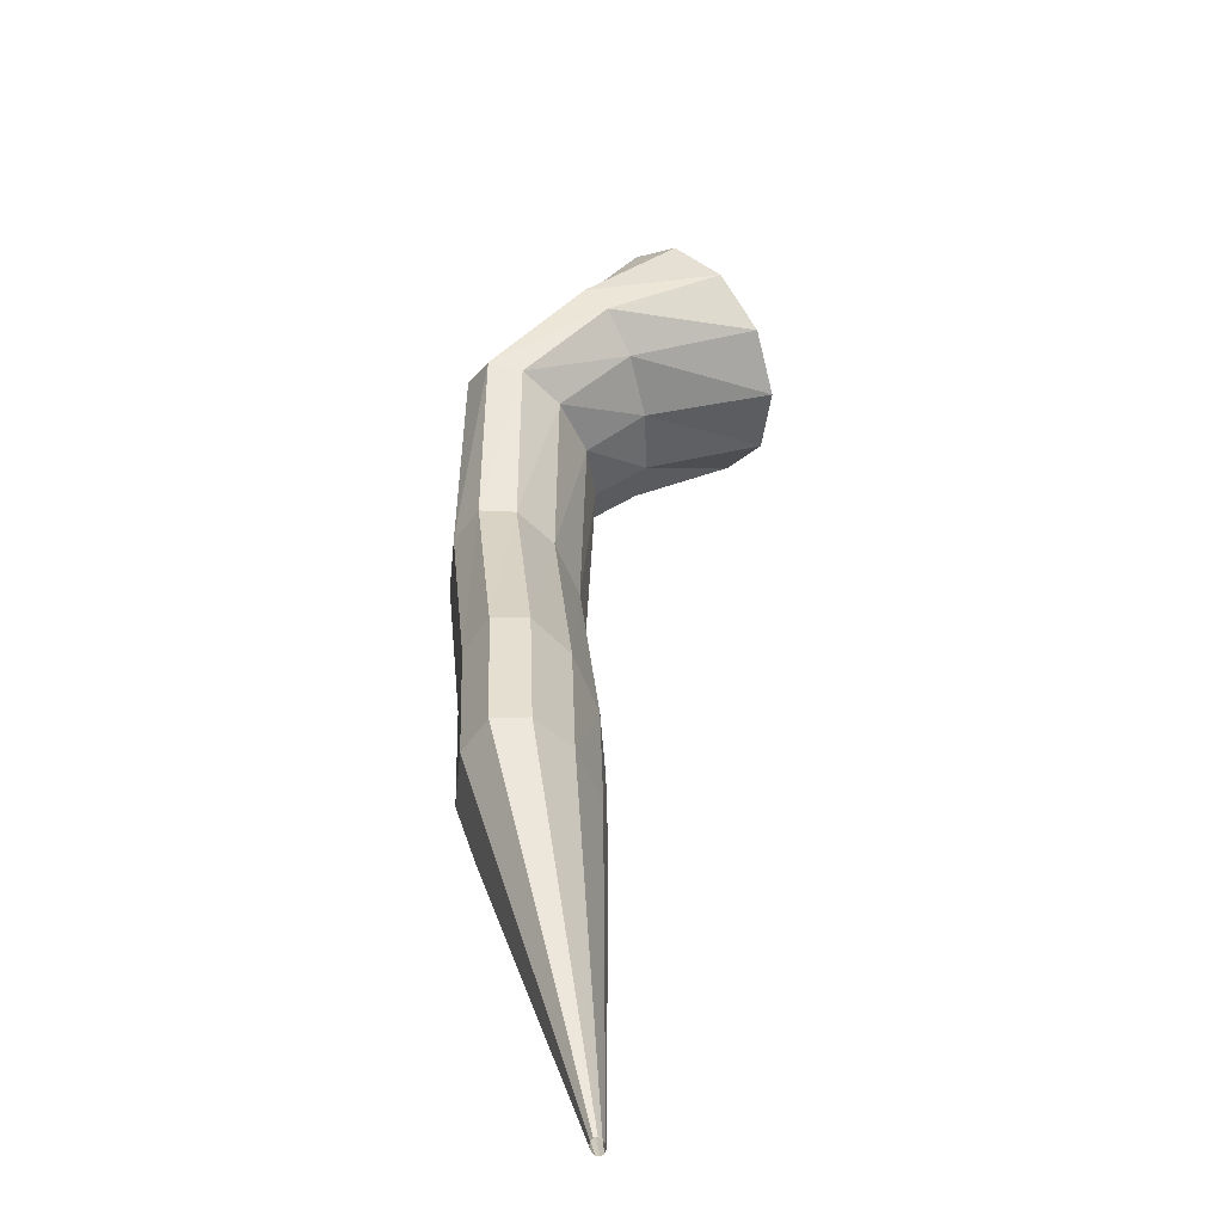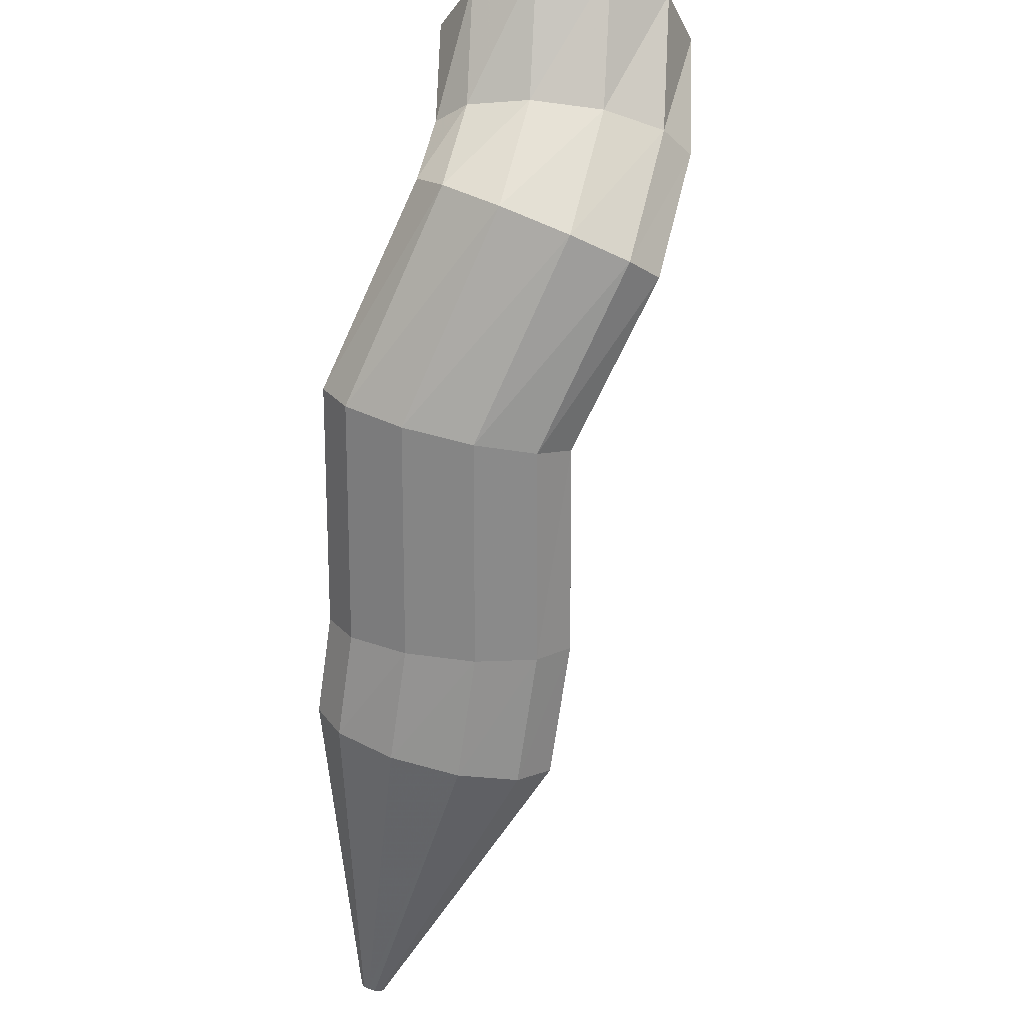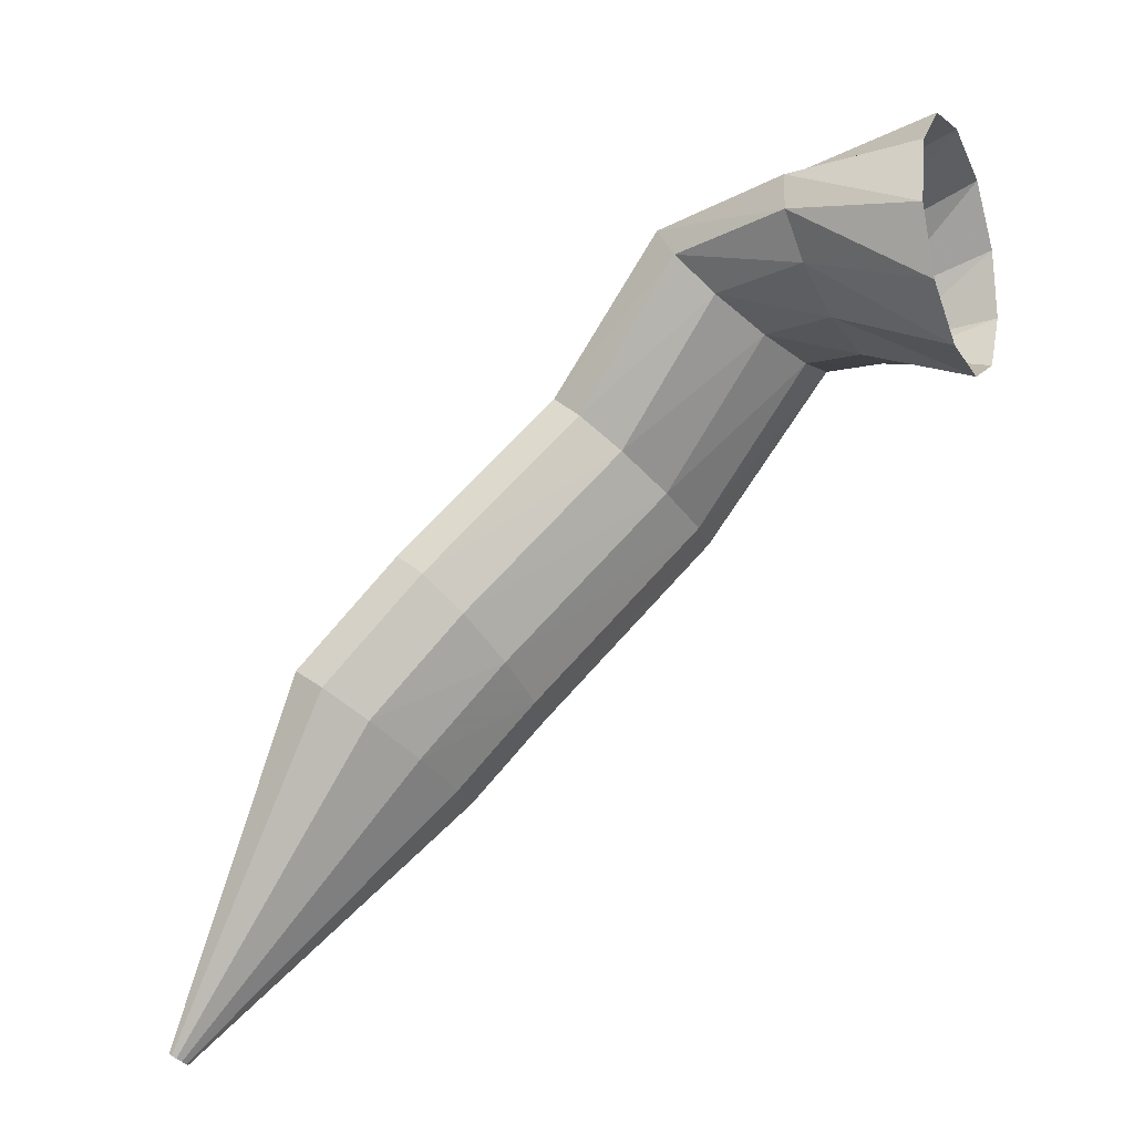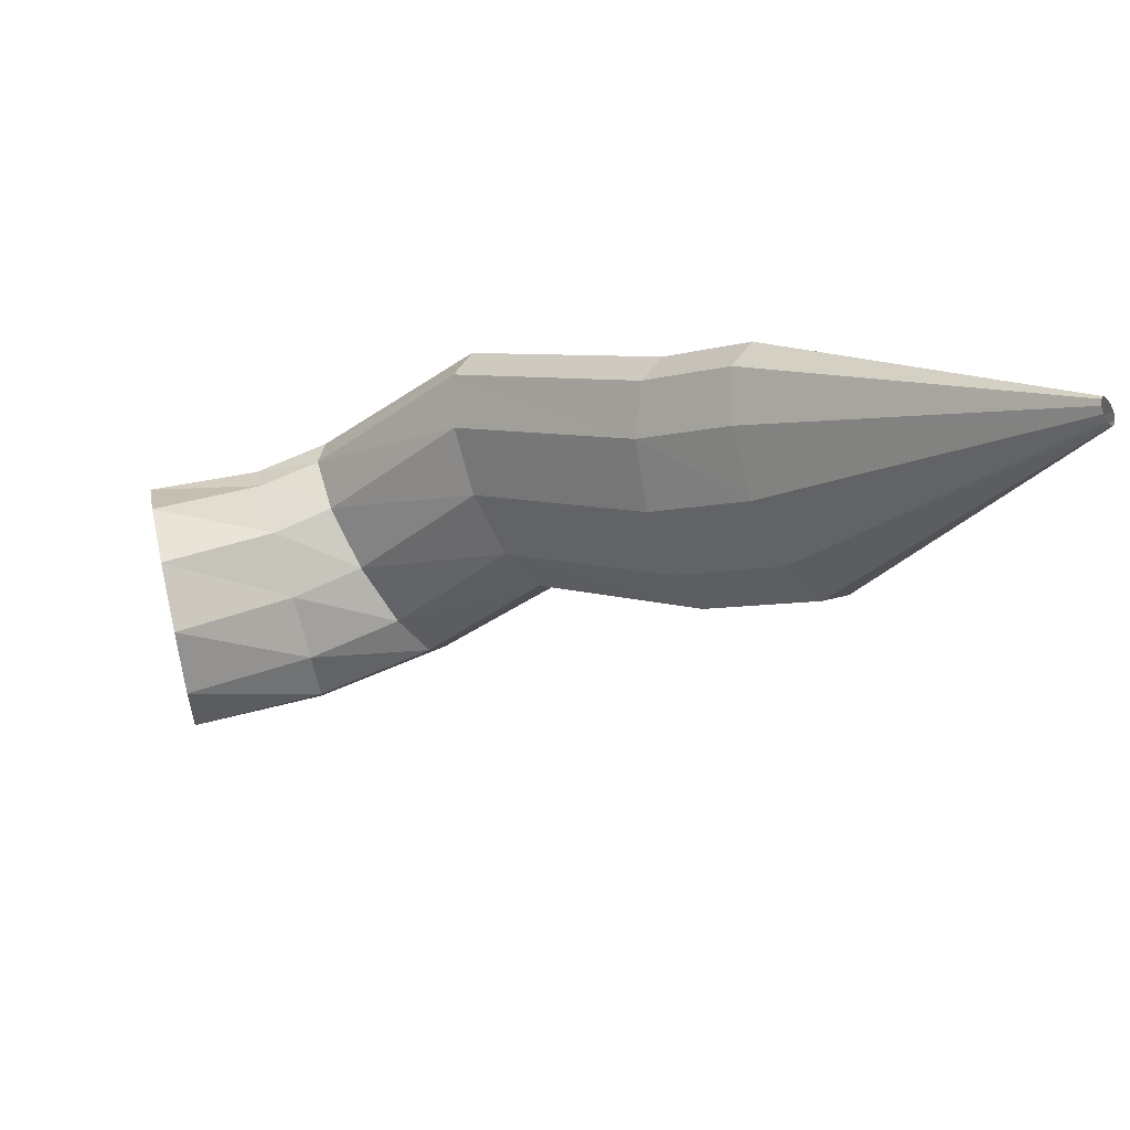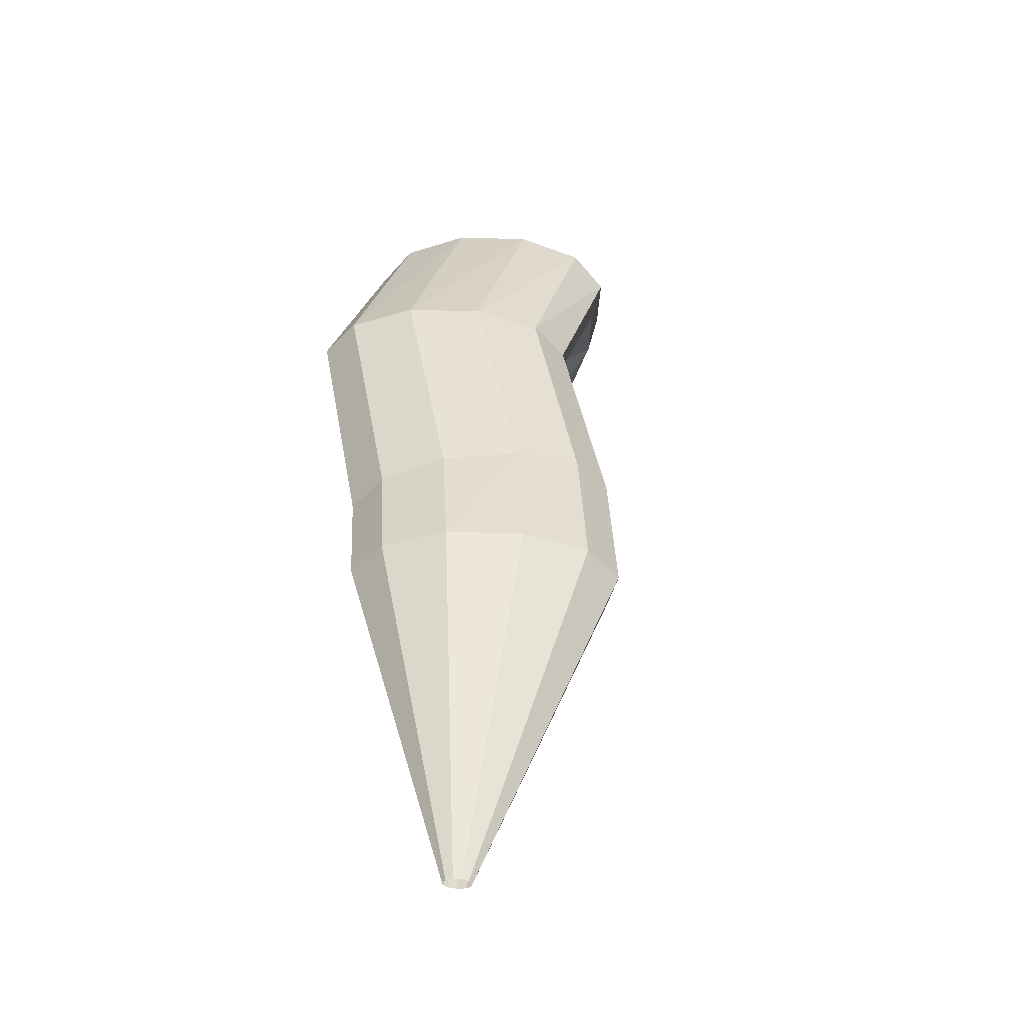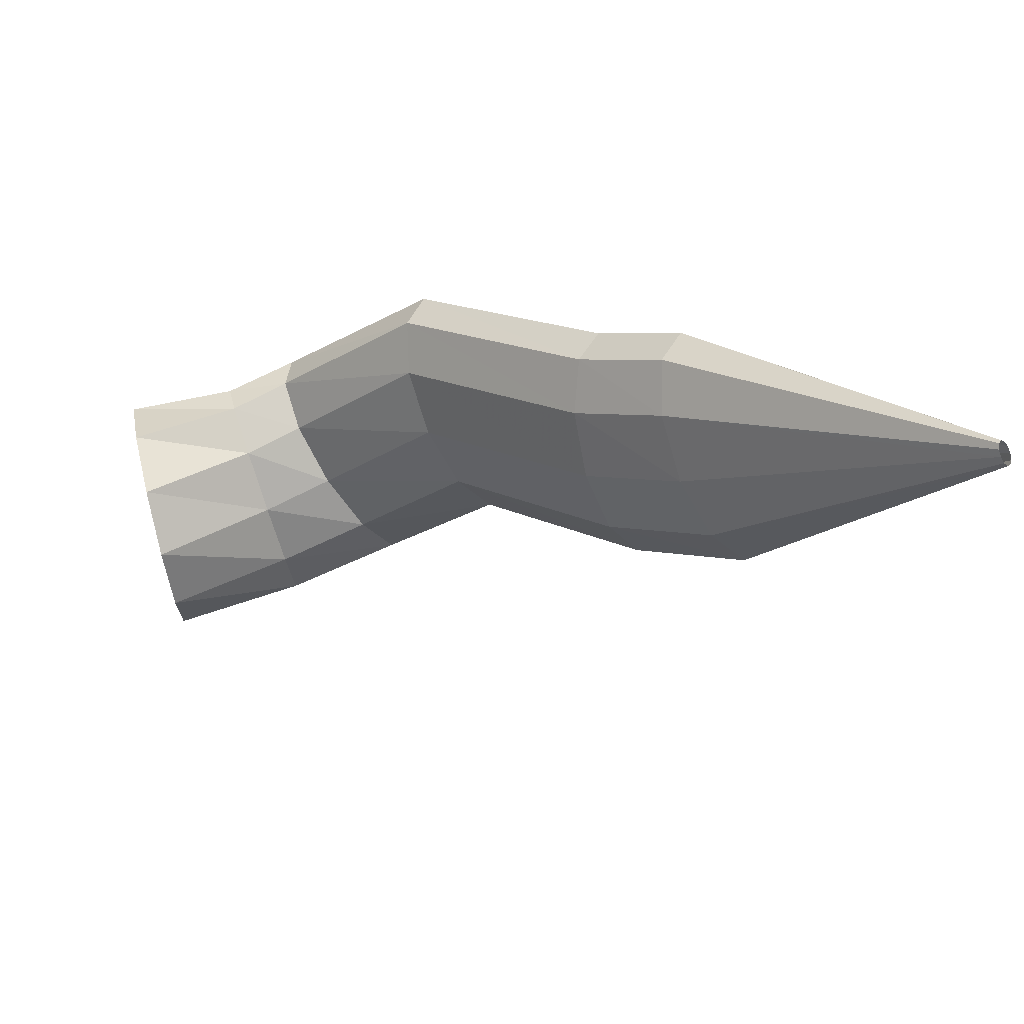
<metadata>
{"format":"obj","ext":"obj","renderer":"f3d","projection":"perspective","resolution":1024,"background":"white","views":[{"elev":23.7,"azim":-50.2,"up":"+Z"},{"elev":72.1,"azim":-96.0,"up":"+Y"},{"elev":-42.2,"azim":14.9,"up":"+Y"},{"elev":-76.1,"azim":-179.0,"up":"+Y"},{"elev":-4.9,"azim":-109.8,"up":"+Y"},{"elev":-65.0,"azim":-178.1,"up":"+Y"}]}
</metadata>
<code>
g tube1
v 108.8 150.7 131.8
v 108.9 150.7 131.5
v 108.9 150.8 131.3
v 108.8 150.9 131.2
v 108.7 151 131.3
v 108.5 151 131.5
v 108.4 151 131.8
v 108.4 150.9 132
v 108.4 150.8 132.1
v 108.6 150.7 132.1
v 108.7 150.7 132
v 108.8 150.7 131.8
v 119.1 159.4 136.3
v 119.8 159.7 133.6
v 119.8 160.5 131.7
v 119 161.5 131
v 117.7 162.4 131.8
v 116.4 162.9 133.8
v 115.4 162.8 136.4
v 115 162.2 138.8
v 115.5 161.3 140.2
v 116.6 160.3 140.2
v 117.9 159.6 138.7
v 119.1 159.4 136.3
v 122.7 162.5 137.3
v 123.1 162.6 134.6
v 122.9 163.2 132.6
v 122.1 164.2 131.9
v 120.9 165.2 132.7
v 119.8 166 134.8
v 119.2 166.2 137.6
v 119.1 165.8 140
v 119.6 165 141.4
v 120.6 164 141.4
v 121.8 163 139.8
v 122.7 162.5 137.3
v 129.3 169.1 138
v 130 169.4 135.4
v 130 170.3 133.4
v 129.3 171.4 132.8
v 128.1 172.3 133.6
v 126.8 172.9 135.6
v 125.8 172.8 138.3
v 125.5 172.2 140.7
v 125.8 171.2 142
v 126.8 170.1 141.9
v 128.1 169.3 140.4
v 129.3 169.1 138
v 134.1 172.8 141.8
v 135.3 173.3 139.4
v 135.9 174.5 137.7
v 135.7 175.8 137.2
v 134.7 177 138.1
v 133.4 177.6 140.1
v 132 177.4 142.5
v 131.1 176.5 144.7
v 130.9 175.2 145.8
v 131.5 173.9 145.6
v 132.7 173 144.1
v 134.1 172.8 141.8
v 136.8 172 142.7
v 137.5 172.4 140.1
v 138.1 173.5 138.4
v 138.5 174.9 138.1
v 138.4 176.1 139.3
v 138 176.8 141.7
v 137.3 176.8 144.4
v 136.6 175.9 146.7
v 136.1 174.6 147.7
v 136 173.3 147.3
v 136.3 172.3 145.4
v 136.8 172 142.7
v 141.2 168.7 143.2
v 141.7 169.6 140.6
v 142.3 171.8 138.9
v 142.8 174.5 138.7
v 143.1 177 140
v 143 178.4 142.5
v 142.6 178.3 145.3
v 142 176.7 147.5
v 141.4 174.1 148.5
v 141 171.4 147.9
v 140.9 169.3 146
v 141.2 168.7 143.2
f 1 2 14
f 14 13 1
f 2 3 15
f 15 14 2
f 3 4 16
f 16 15 3
f 4 5 17
f 17 16 4
f 5 6 18
f 18 17 5
f 6 7 19
f 19 18 6
f 7 8 20
f 20 19 7
f 8 9 21
f 21 20 8
f 9 10 22
f 22 21 9
f 10 11 23
f 23 22 10
f 11 12 24
f 24 23 11
f 13 14 26
f 26 25 13
f 14 15 27
f 27 26 14
f 15 16 28
f 28 27 15
f 16 17 29
f 29 28 16
f 17 18 30
f 30 29 17
f 18 19 31
f 31 30 18
f 19 20 32
f 32 31 19
f 20 21 33
f 33 32 20
f 21 22 34
f 34 33 21
f 22 23 35
f 35 34 22
f 23 24 36
f 36 35 23
f 25 26 38
f 38 37 25
f 26 27 39
f 39 38 26
f 27 28 40
f 40 39 27
f 28 29 41
f 41 40 28
f 29 30 42
f 42 41 29
f 30 31 43
f 43 42 30
f 31 32 44
f 44 43 31
f 32 33 45
f 45 44 32
f 33 34 46
f 46 45 33
f 34 35 47
f 47 46 34
f 35 36 48
f 48 47 35
f 37 38 50
f 50 49 37
f 38 39 51
f 51 50 38
f 39 40 52
f 52 51 39
f 40 41 53
f 53 52 40
f 41 42 54
f 54 53 41
f 42 43 55
f 55 54 42
f 43 44 56
f 56 55 43
f 44 45 57
f 57 56 44
f 45 46 58
f 58 57 45
f 46 47 59
f 59 58 46
f 47 48 60
f 60 59 47
f 49 50 62
f 62 61 49
f 50 51 63
f 63 62 50
f 51 52 64
f 64 63 51
f 52 53 65
f 65 64 52
f 53 54 66
f 66 65 53
f 54 55 67
f 67 66 54
f 55 56 68
f 68 67 55
f 56 57 69
f 69 68 56
f 57 58 70
f 70 69 57
f 58 59 71
f 71 70 58
f 59 60 72
f 72 71 59
f 61 62 74
f 74 73 61
f 62 63 75
f 75 74 62
f 63 64 76
f 76 75 63
f 64 65 77
f 77 76 64
f 65 66 78
f 78 77 65
f 66 67 79
f 79 78 66
f 67 68 80
f 80 79 67
f 68 69 81
f 81 80 68
f 69 70 82
f 82 81 69
f 70 71 83
f 83 82 70
f 71 72 84
f 84 83 71
g

</code>
